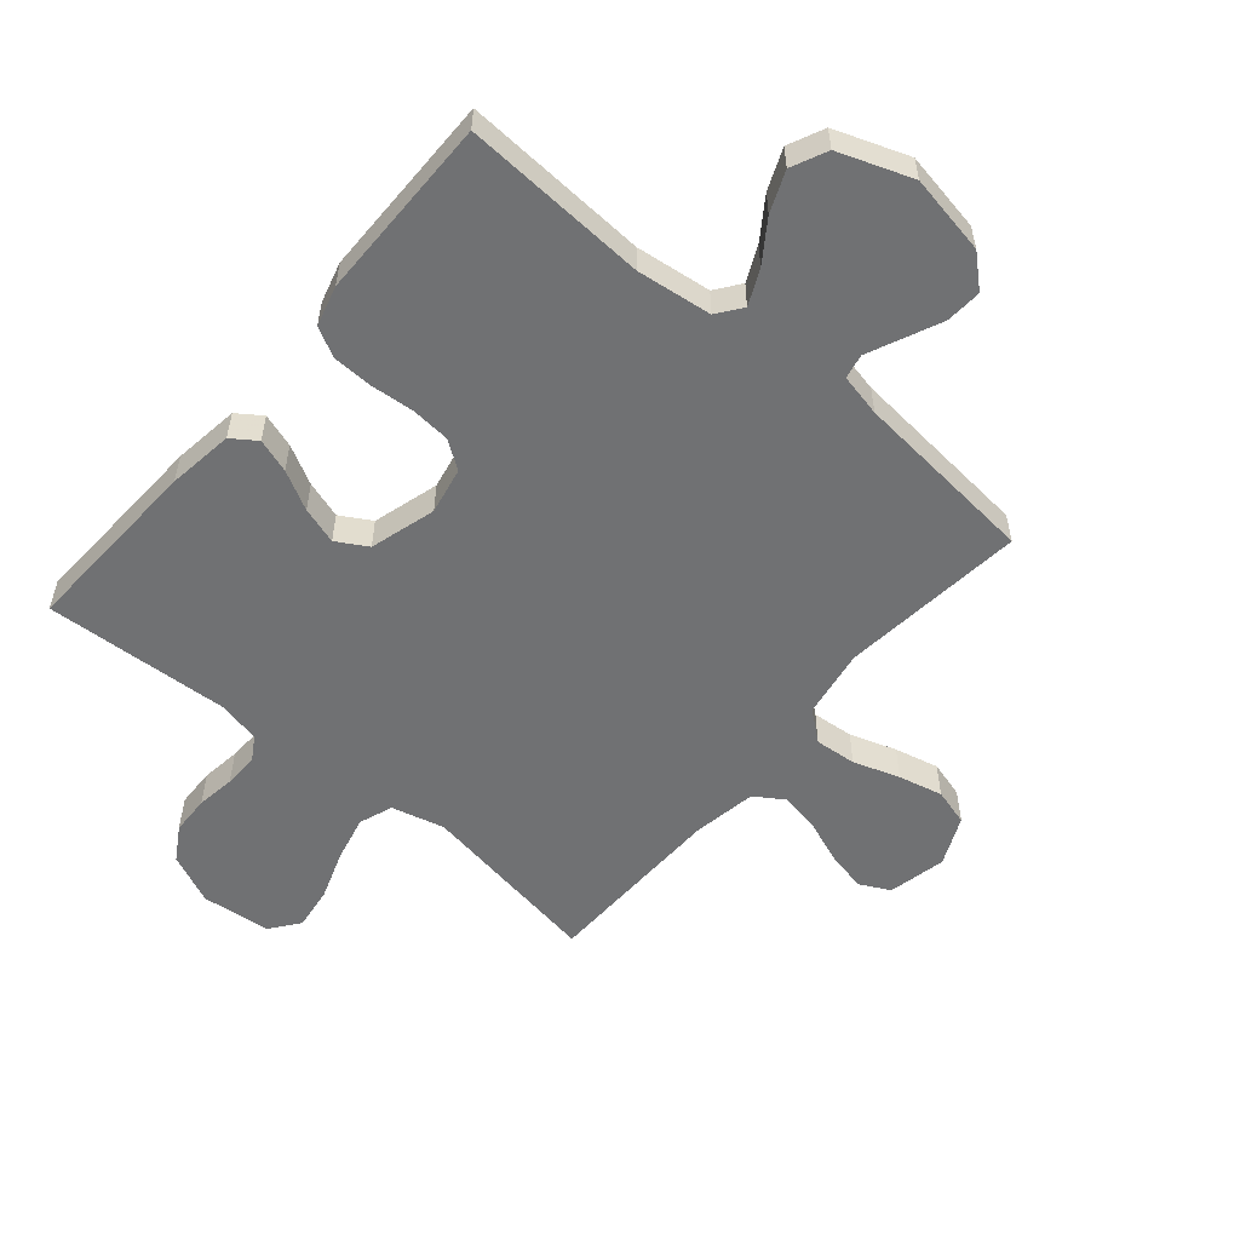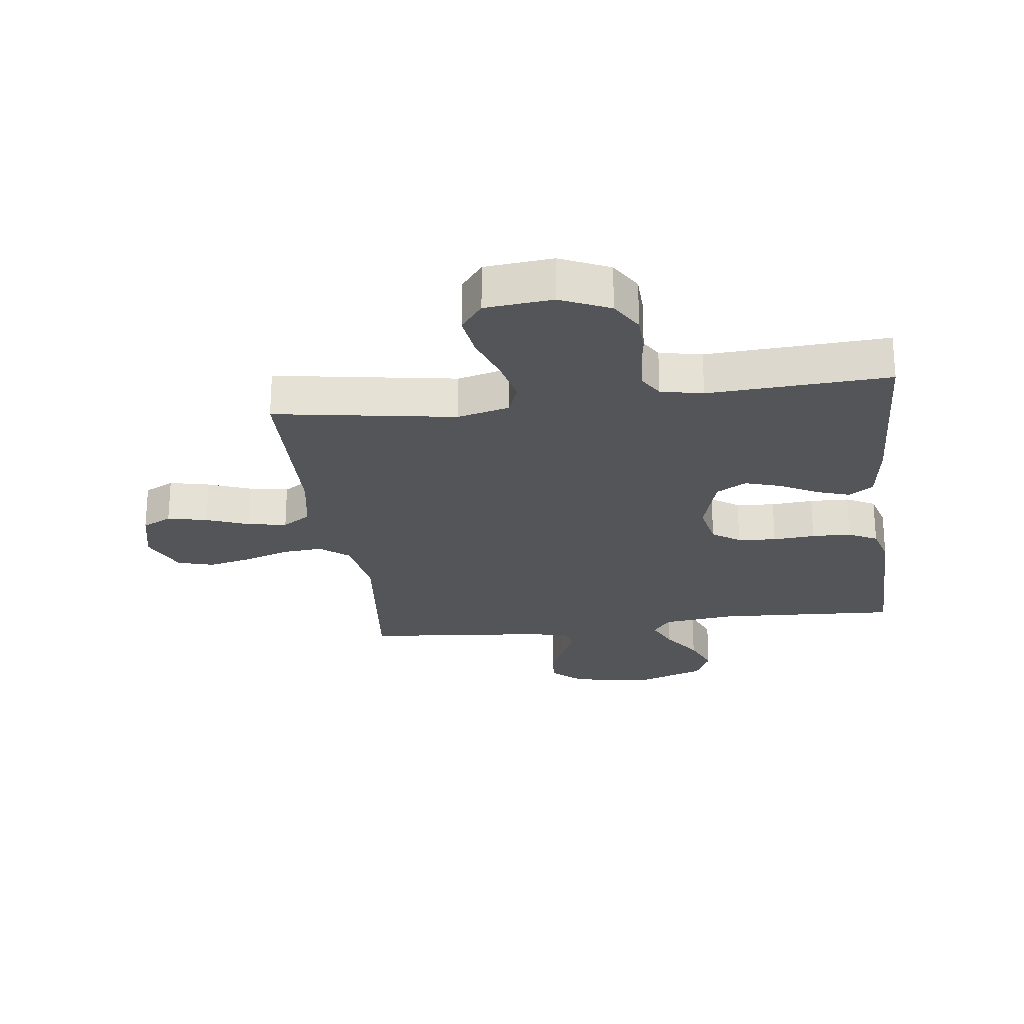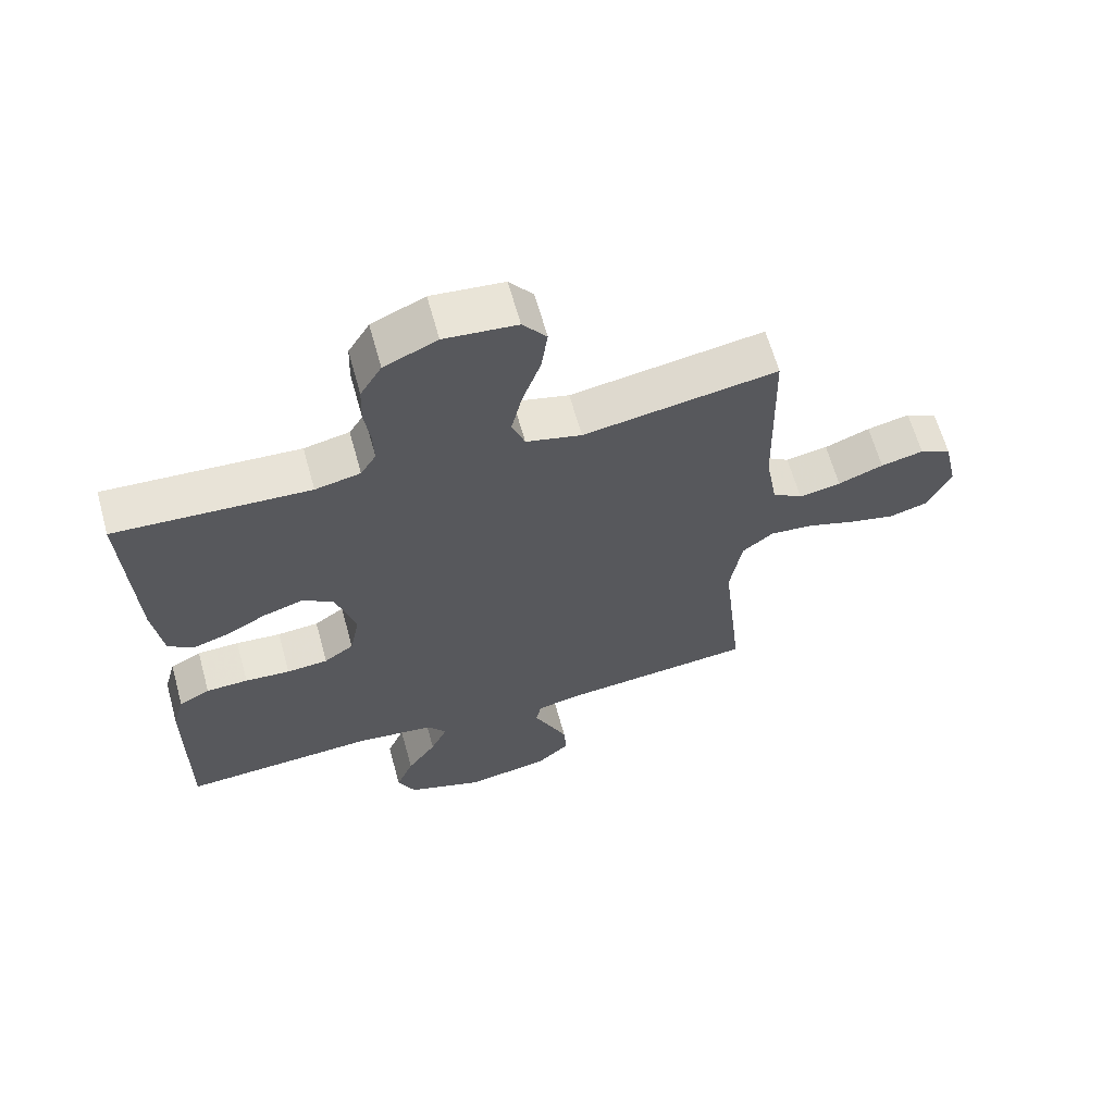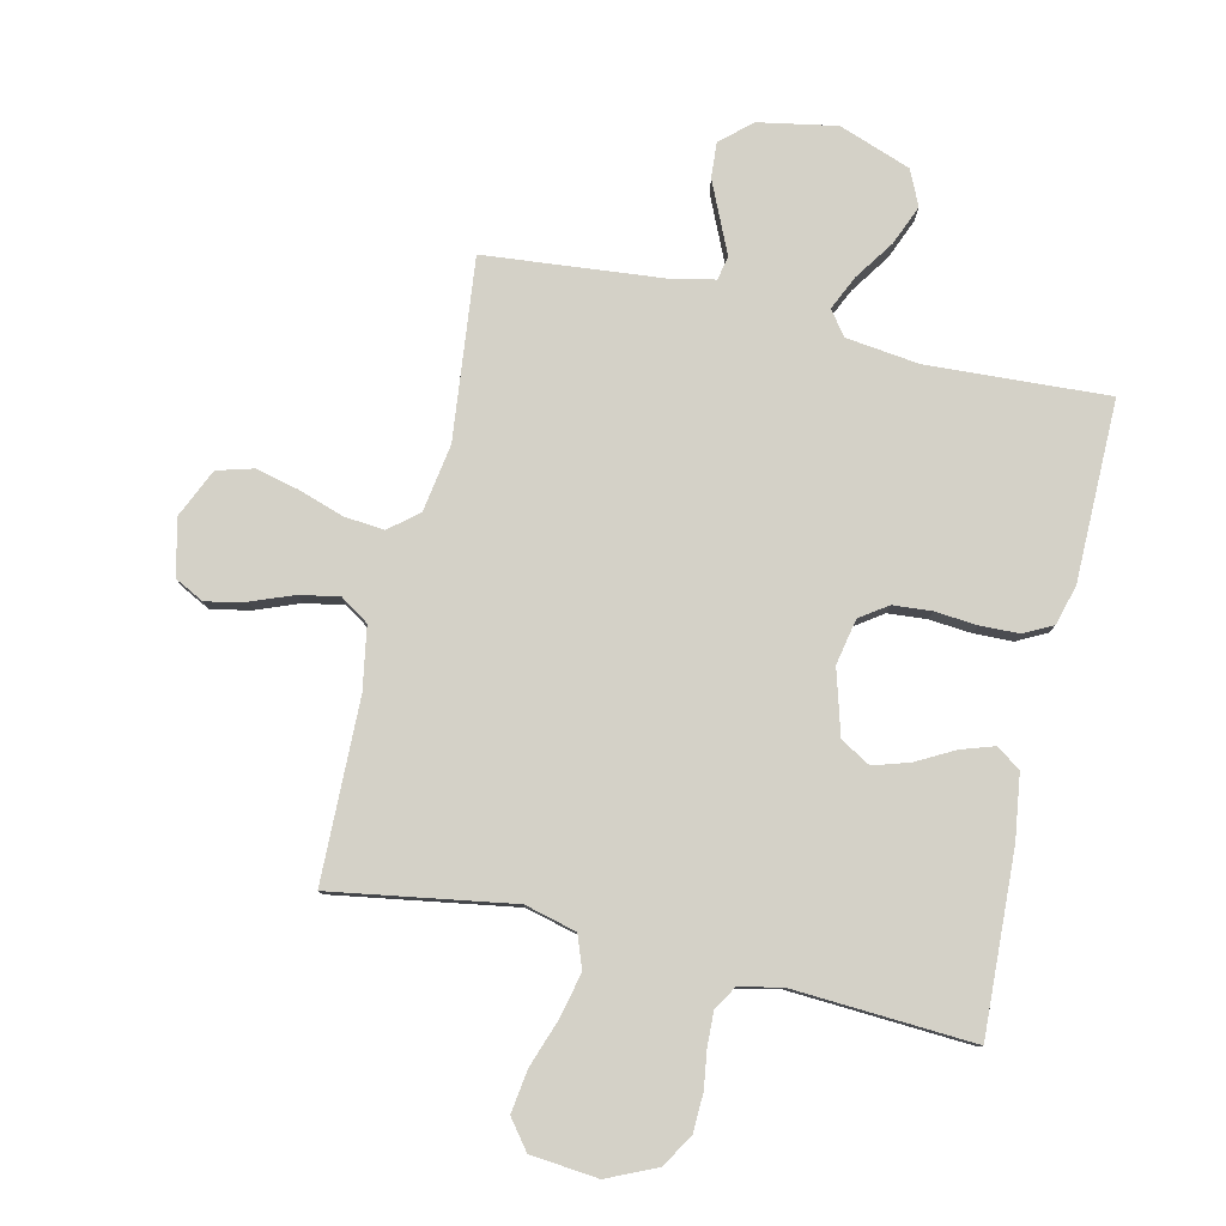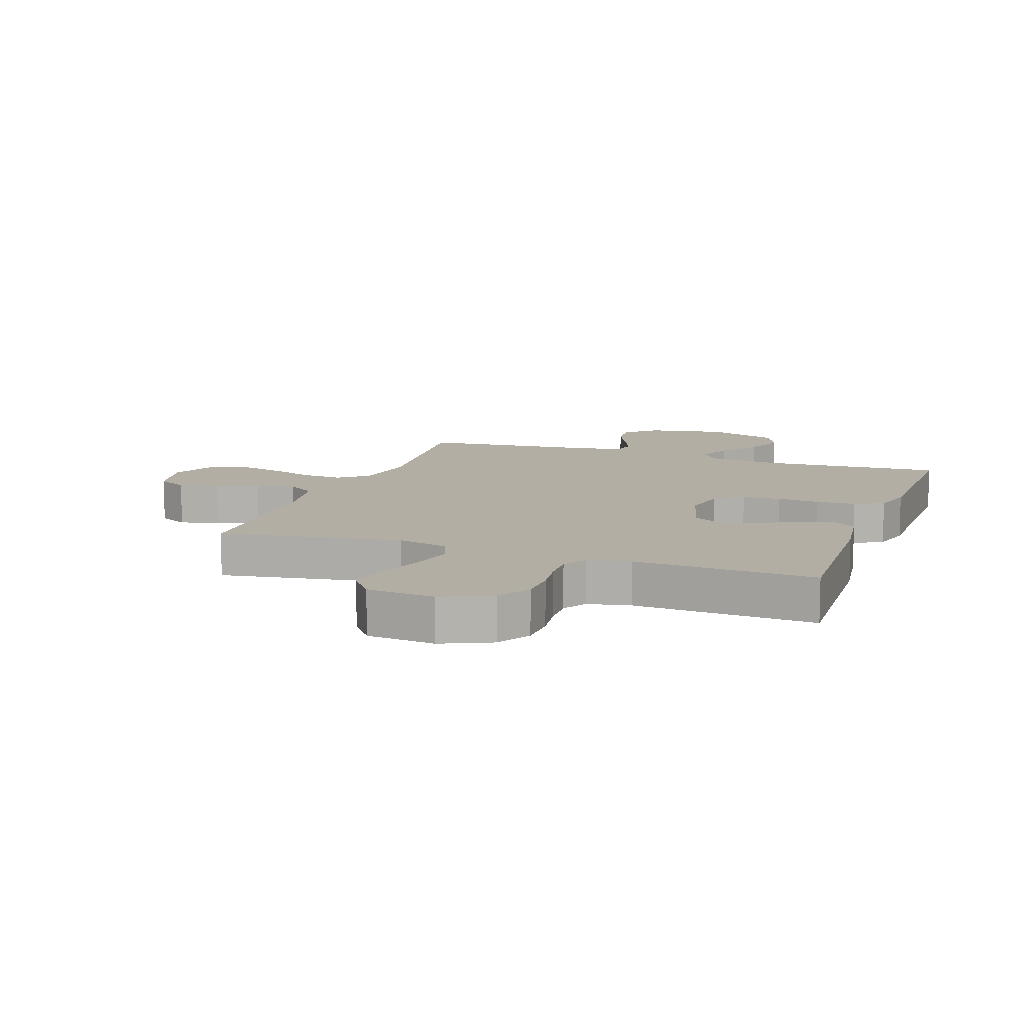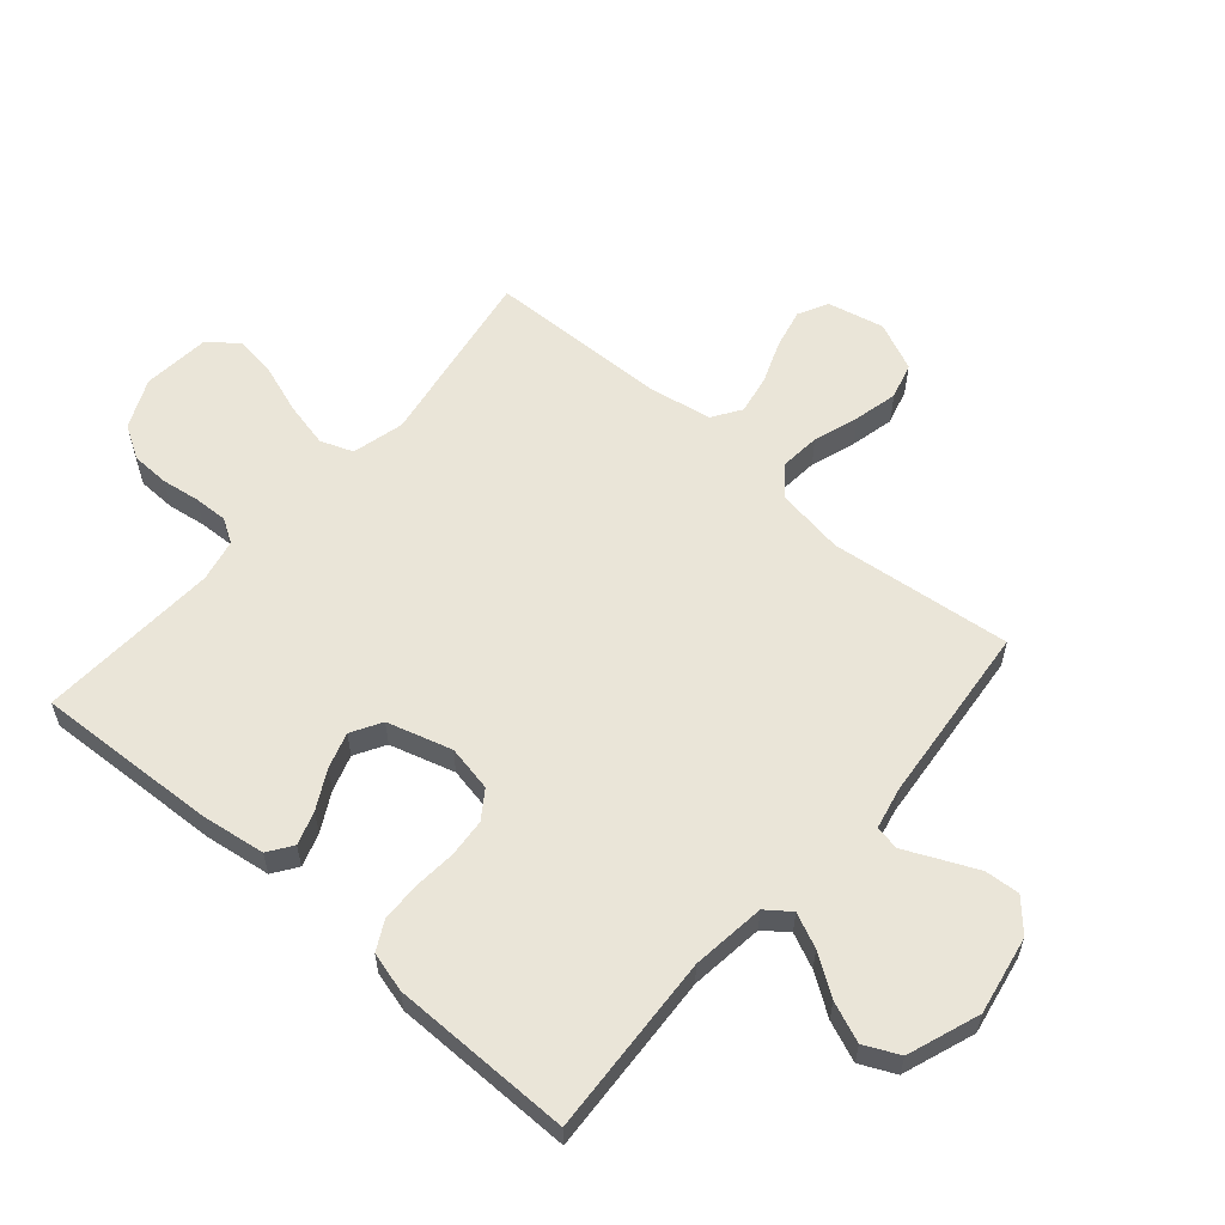
<metadata>
{"format":"obj","ext":"obj","renderer":"f3d","projection":"perspective","resolution":1024,"background":"white","views":[{"elev":-55.2,"azim":139.8,"up":"+Y"},{"elev":-24.3,"azim":7.4,"up":"+Y"},{"elev":63.9,"azim":164.5,"up":"+Z"},{"elev":79.8,"azim":13.0,"up":"+Y"},{"elev":10.9,"azim":19.5,"up":"+Y"},{"elev":58.8,"azim":130.8,"up":"+Y"}]}
</metadata>
<code>
v 0.5 0.07 0.5
v 0.486 0.07 0.2
v 0.471 0.07 0.093
v 0.431 0.07 0.065
v 0.376 0.07 0.083
v 0.313 0.07 0.117
v 0.253 0.07 0.136
v 0.203 0.07 0.107
v 0.172 0.07 0
v 0.187 0.07 -0.076
v 0.233 0.07 -0.108
v 0.297 0.07 -0.113
v 0.367 0.07 -0.107
v 0.432 0.07 -0.109
v 0.48 0.07 -0.134
v 0.498 0.07 -0.2
v 0.5 0.07 -0.5
v 0.2 0.07 -0.483
v 0.078 0.07 -0.498
v 0.048 0.07 -0.538
v 0.074 0.07 -0.595
v 0.119 0.07 -0.661
v 0.146 0.07 -0.727
v 0.119 0.07 -0.785
v 0 0.07 -0.828
v -0.13 0.07 -0.804
v -0.18 0.07 -0.759
v -0.176 0.07 -0.701
v -0.148 0.07 -0.639
v -0.123 0.07 -0.584
v -0.131 0.07 -0.544
v -0.2 0.07 -0.529
v -0.5 0.07 -0.5
v -0.467 0.07 -0.2
v -0.485 0.07 -0.088
v -0.533 0.07 -0.049
v -0.6 0.07 -0.055
v -0.675 0.07 -0.08
v -0.747 0.07 -0.097
v -0.807 0.07 -0.08
v -0.843 0.07 0
v -0.822 0.07 0.094
v -0.773 0.07 0.119
v -0.707 0.07 0.104
v -0.637 0.07 0.077
v -0.572 0.07 0.065
v -0.525 0.07 0.096
v -0.507 0.07 0.2
v -0.5 0.07 0.5
v -0.2 0.07 0.451
v -0.114 0.07 0.473
v -0.094 0.07 0.527
v -0.111 0.07 0.601
v -0.139 0.07 0.681
v -0.149 0.07 0.752
v -0.112 0.07 0.8
v 0 0.07 0.811
v 0.082 0.07 0.774
v 0.115 0.07 0.719
v 0.117 0.07 0.656
v 0.108 0.07 0.593
v 0.106 0.07 0.537
v 0.13 0.07 0.498
v 0.2 0.07 0.483
v 0.5 0 0.5
v 0.486 0 0.2
v 0.471 0 0.093
v 0.431 0 0.065
v 0.376 0 0.083
v 0.313 0 0.117
v 0.253 0 0.136
v 0.203 0 0.107
v 0.172 0 0
v 0.187 0 -0.076
v 0.233 0 -0.108
v 0.297 0 -0.113
v 0.367 0 -0.107
v 0.432 0 -0.109
v 0.48 0 -0.134
v 0.498 0 -0.2
v 0.5 0 -0.5
v 0.2 0 -0.483
v 0.078 0 -0.498
v 0.048 0 -0.538
v 0.074 0 -0.595
v 0.119 0 -0.661
v 0.146 0 -0.727
v 0.119 0 -0.785
v 0 0 -0.828
v -0.13 0 -0.804
v -0.18 0 -0.759
v -0.176 0 -0.701
v -0.148 0 -0.639
v -0.123 0 -0.584
v -0.131 0 -0.544
v -0.2 0 -0.529
v -0.5 0 -0.5
v -0.467 0 -0.2
v -0.485 0 -0.088
v -0.533 0 -0.049
v -0.6 0 -0.055
v -0.675 0 -0.08
v -0.747 0 -0.097
v -0.807 0 -0.08
v -0.843 0 0
v -0.822 0 0.094
v -0.773 0 0.119
v -0.707 0 0.104
v -0.637 0 0.077
v -0.572 0 0.065
v -0.525 0 0.096
v -0.507 0 0.2
v -0.5 0 0.5
v -0.2 0 0.451
v -0.114 0 0.473
v -0.094 0 0.527
v -0.111 0 0.601
v -0.139 0 0.681
v -0.149 0 0.752
v -0.112 0 0.8
v 0 0 0.811
v 0.082 0 0.774
v 0.115 0 0.719
v 0.117 0 0.656
v 0.108 0 0.593
v 0.106 0 0.537
v 0.13 0 0.498
v 0.2 0 0.483
f 58 59 60 61
f 58 61 62
f 57 58 62
f 56 57 62
f 53 54 55 56
f 52 53 56 62
f 51 52 62 63
f 48 49 50
f 47 48 50 51
f 42 43 44 45
f 42 45 46
f 41 42 46
f 40 41 46
f 37 38 39 40
f 37 40 46
f 36 37 46 47
f 32 33 34
f 31 32 34 35
f 27 28 29 30
f 25 26 27 30
f 25 30 31
f 24 25 31
f 21 22 23 24
f 20 21 24 31
f 19 20 31 35
f 15 16 17 18
f 12 13 14 15
f 11 12 15 18
f 10 11 18 19
f 3 4 5 6
f 3 6 7
f 64 1 2 3
f 64 3 7
f 63 64 7 8
f 51 63 8 9
f 35 36 47 51
f 19 35 51
f 9 10 19 51
f 125 124 123 122
f 126 125 122
f 126 122 121
f 126 121 120
f 120 119 118 117
f 126 120 117 116
f 127 126 116 115
f 114 113 112
f 115 114 112 111
f 109 108 107 106
f 110 109 106
f 110 106 105
f 110 105 104
f 104 103 102 101
f 110 104 101
f 111 110 101 100
f 98 97 96
f 99 98 96 95
f 94 93 92 91
f 94 91 90 89
f 95 94 89
f 95 89 88
f 88 87 86 85
f 95 88 85 84
f 99 95 84 83
f 82 81 80 79
f 79 78 77 76
f 82 79 76 75
f 83 82 75 74
f 70 69 68 67
f 71 70 67
f 67 66 65 128
f 71 67 128
f 72 71 128 127
f 73 72 127 115
f 115 111 100 99
f 115 99 83
f 115 83 74 73
f 1 65 66 2
f 2 66 67 3
f 3 67 68 4
f 4 68 69 5
f 5 69 70 6
f 6 70 71 7
f 7 71 72 8
f 8 72 73 9
f 9 73 74 10
f 10 74 75 11
f 11 75 76 12
f 12 76 77 13
f 13 77 78 14
f 14 78 79 15
f 15 79 80 16
f 16 80 81 17
f 17 81 82 18
f 18 82 83 19
f 19 83 84 20
f 20 84 85 21
f 21 85 86 22
f 22 86 87 23
f 23 87 88 24
f 24 88 89 25
f 25 89 90 26
f 26 90 91 27
f 27 91 92 28
f 28 92 93 29
f 29 93 94 30
f 30 94 95 31
f 31 95 96 32
f 32 96 97 33
f 33 97 98 34
f 34 98 99 35
f 35 99 100 36
f 36 100 101 37
f 37 101 102 38
f 38 102 103 39
f 39 103 104 40
f 40 104 105 41
f 41 105 106 42
f 42 106 107 43
f 43 107 108 44
f 44 108 109 45
f 45 109 110 46
f 46 110 111 47
f 47 111 112 48
f 48 112 113 49
f 49 113 114 50
f 50 114 115 51
f 51 115 116 52
f 52 116 117 53
f 53 117 118 54
f 54 118 119 55
f 55 119 120 56
f 56 120 121 57
f 57 121 122 58
f 58 122 123 59
f 59 123 124 60
f 60 124 125 61
f 61 125 126 62
f 62 126 127 63
f 63 127 128 64
f 64 128 65 1

</code>
